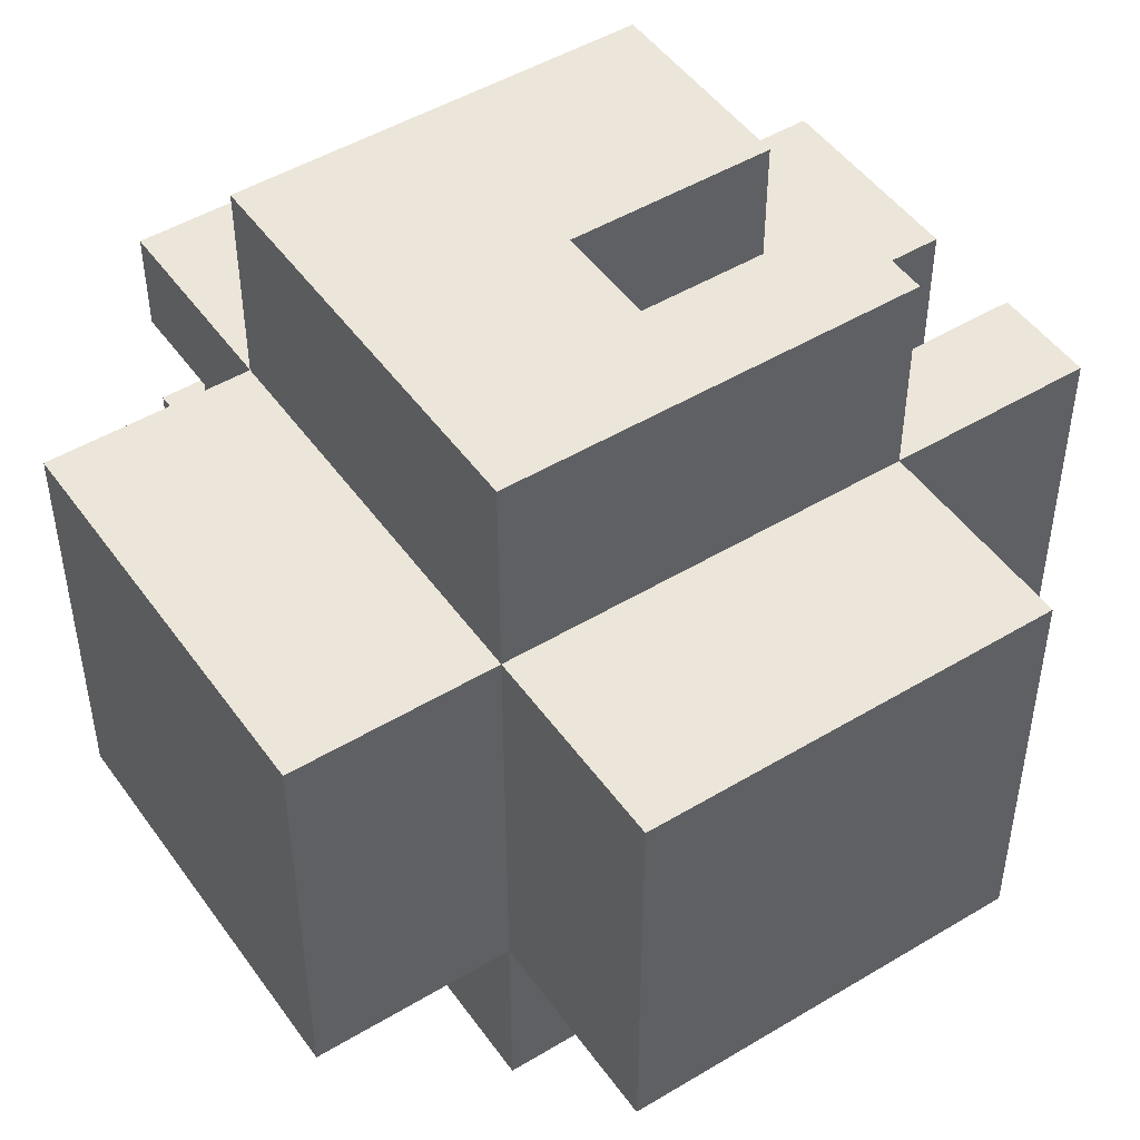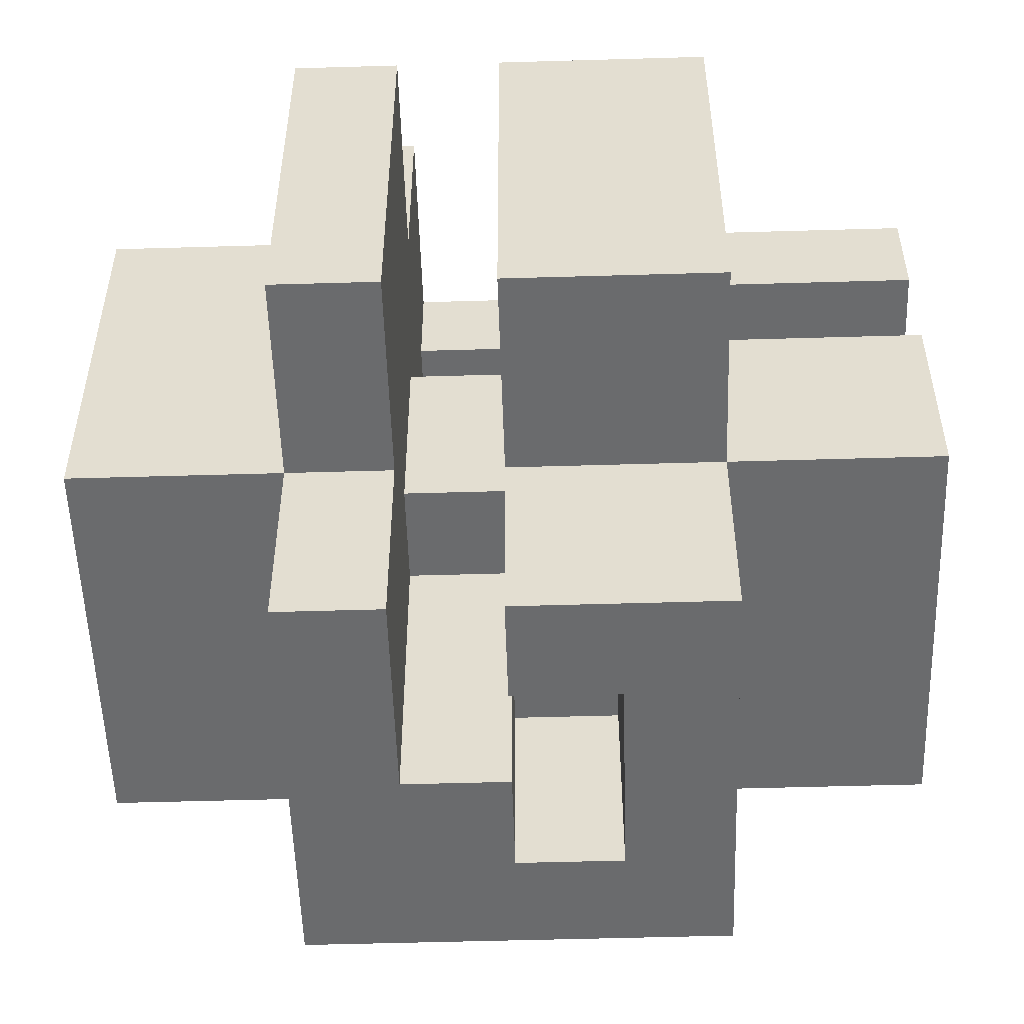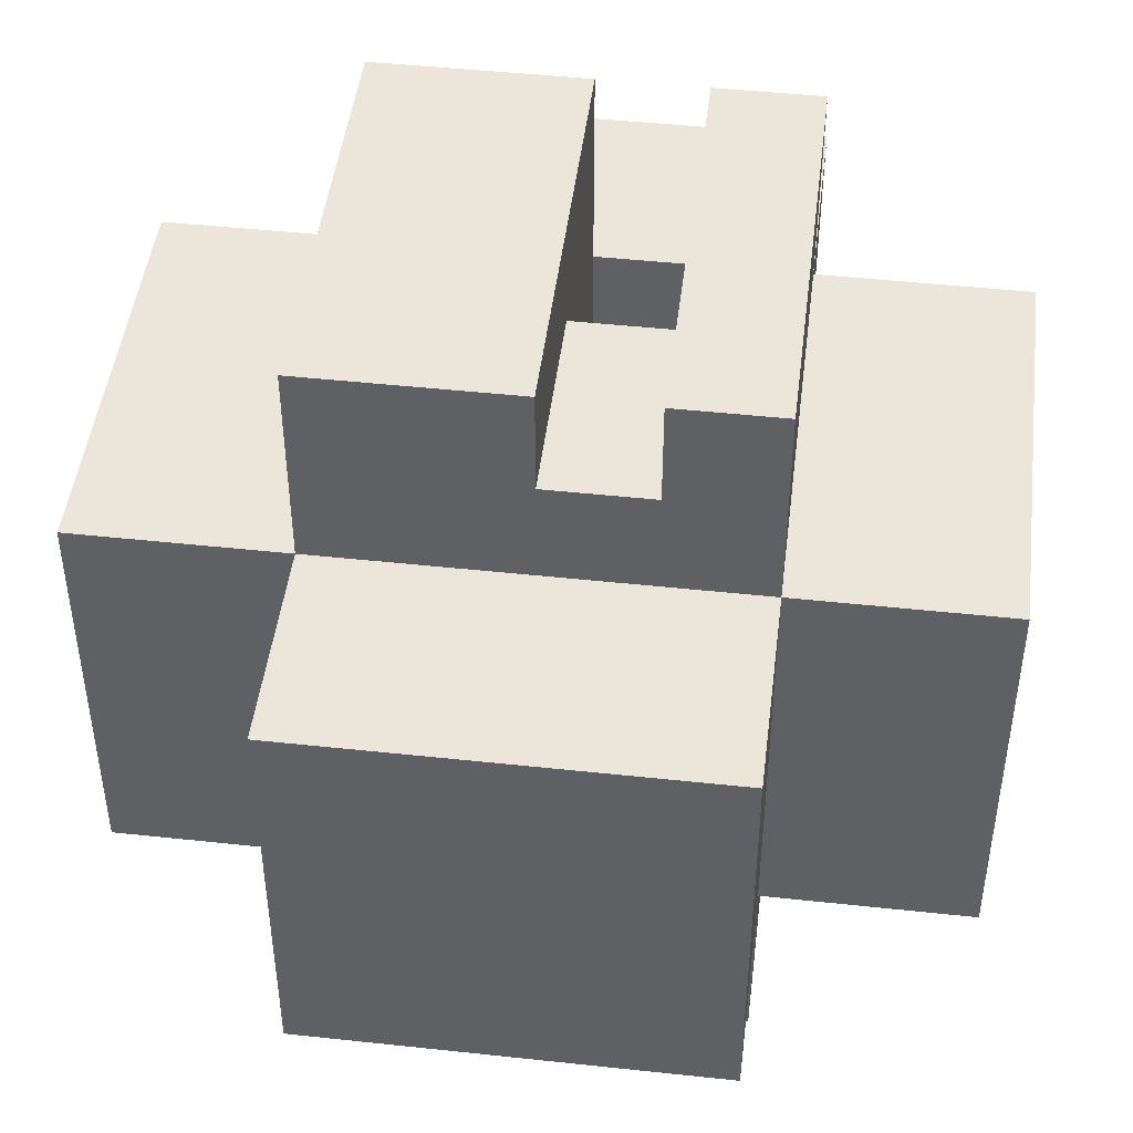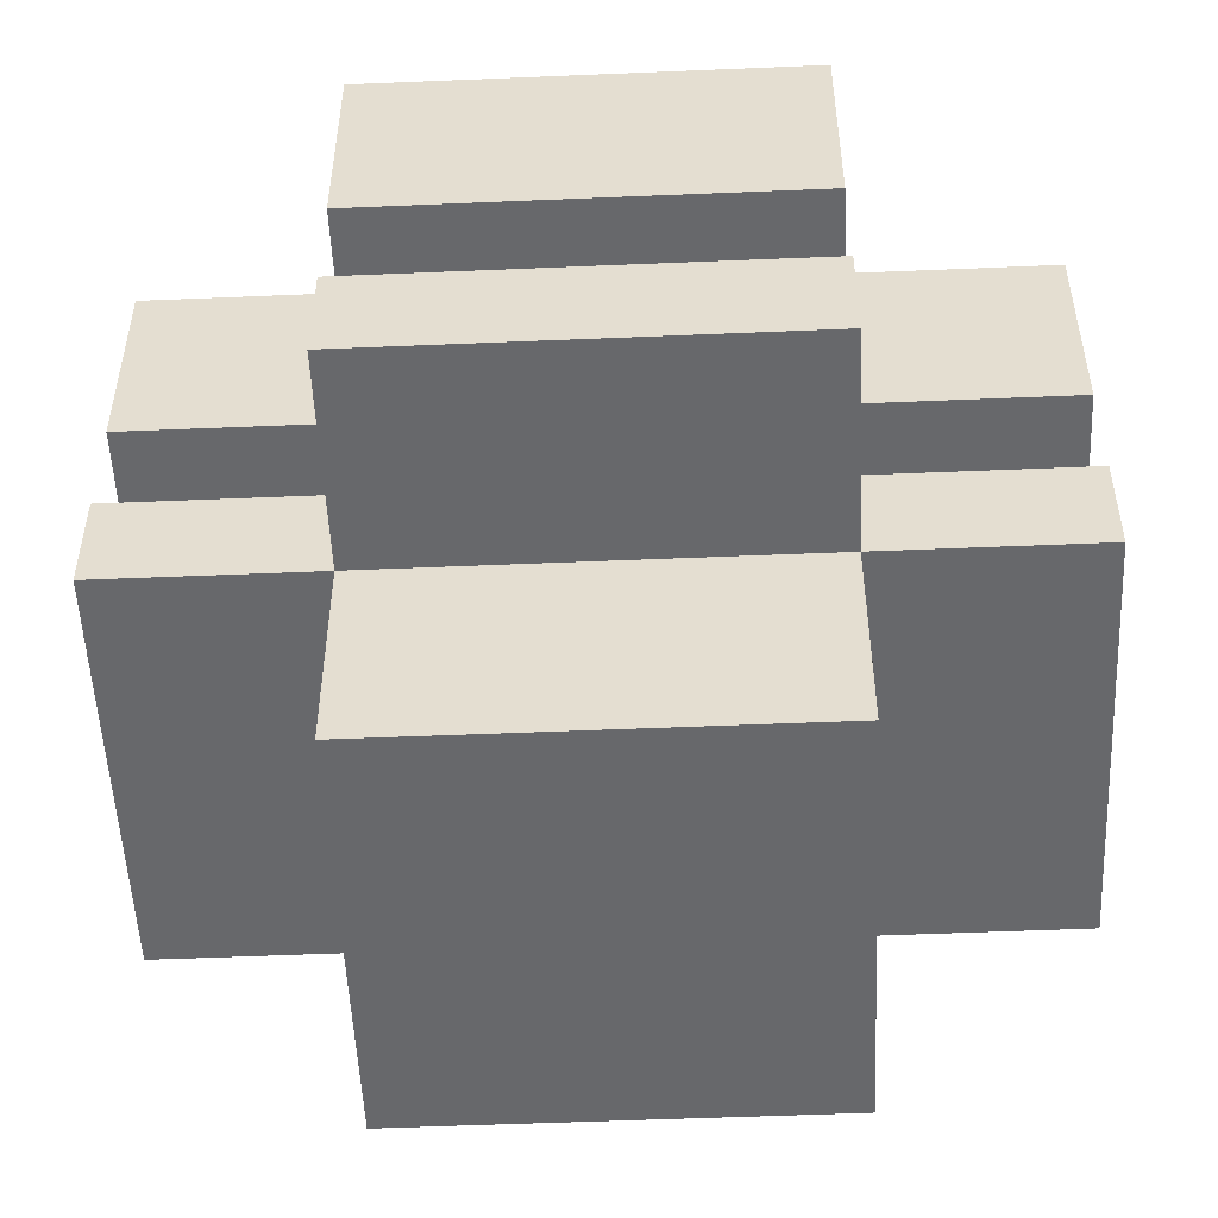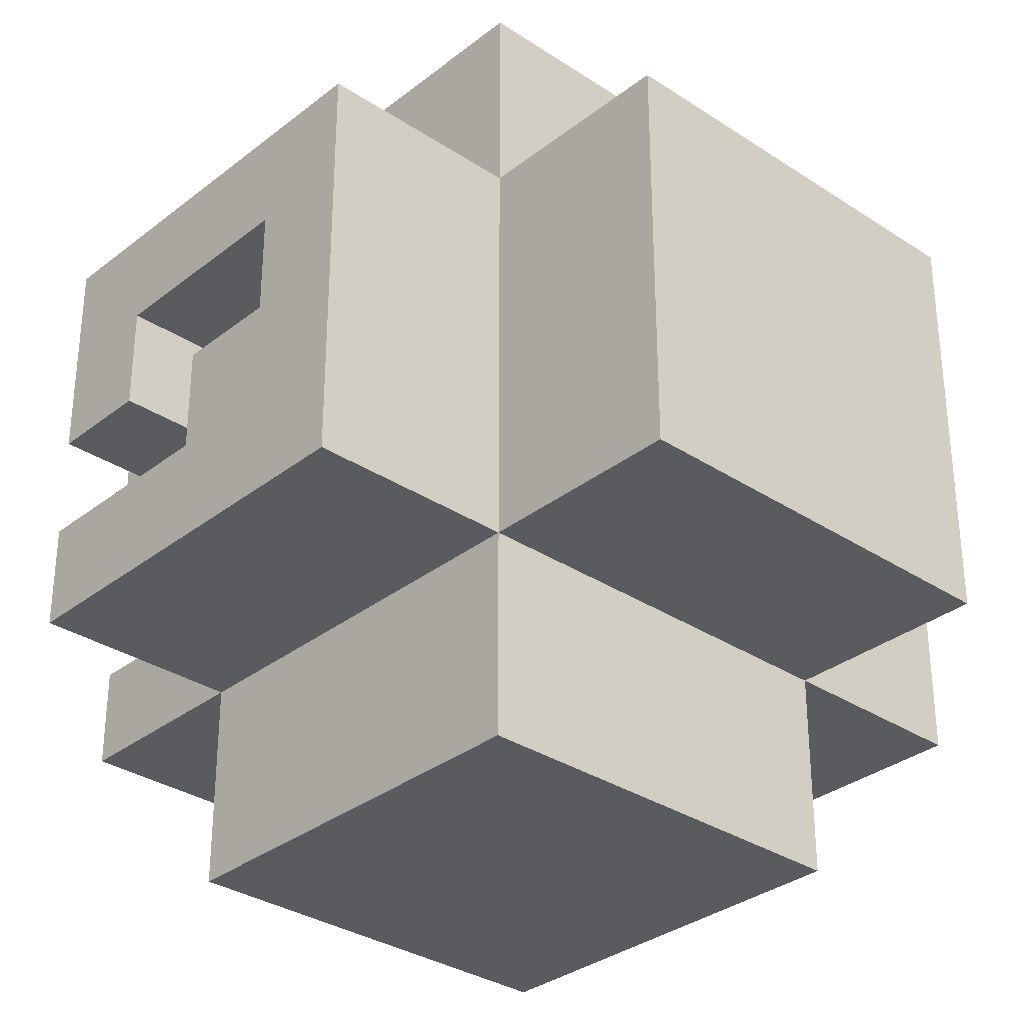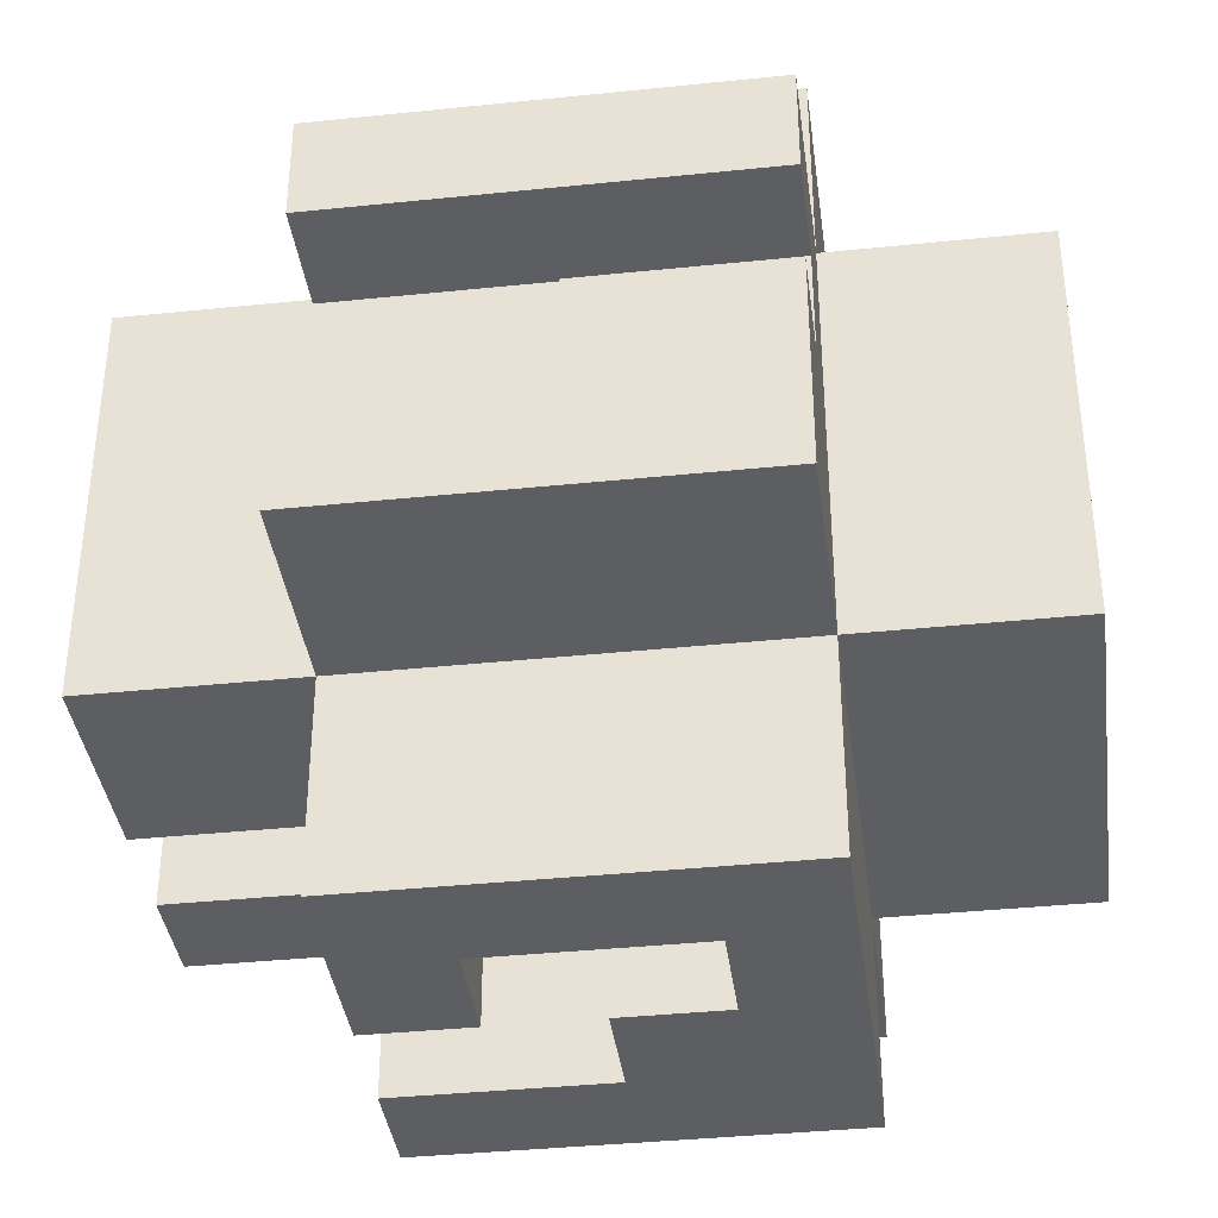
<metadata>
{"format":"obj","ext":"obj","renderer":"f3d","projection":"perspective","resolution":1024,"background":"white","views":[{"elev":48.4,"azim":-33.9,"up":"+Z"},{"elev":-53.2,"azim":91.8,"up":"+Z"},{"elev":46.7,"azim":-83.0,"up":"+Y"},{"elev":-52.4,"azim":92.6,"up":"+Y"},{"elev":-32.3,"azim":-132.6,"up":"+Y"},{"elev":-38.0,"azim":-172.5,"up":"+Z"}]}
</metadata>
<code>
o
v -0.8 -1.1 0.4
v -0.8 -1.1 -0.4
v -0.8 -0.3 0.4
v -0.8 -0.3 -0.4
v -0.4 -1.5 0.4
v -0.4 -1.5 -0.4
v -0.4 -1.1 0.8
v -0.4 -1.1 0.4
v -0.4 -1.1 -0.4
v -0.4 -1.1 -0.8
v -0.4 -0.3 0.8
v -0.4 -0.3 0.4
v -0.4 -0.3 -0.4
v -0.4 -0.3 -0.8
v -0.4 -0.1 0.2
v -0.4 -0.1 0
v -0.4 0.1 0.4
v -0.4 0.1 0.2
v -0.4 0.1 0
v -0.4 0.1 -0.4
v 0.2 -0.7 -0.4
v 0.2 -0.7 -0.8
v 0.2 -0.5 -0.4
v 0.2 -0.5 -0.8
v 0.4 -0.5 0.2
v 0.4 -0.5 0
v 0.4 -0.3 0.2
v 0.4 -0.3 0
v 0.6 -0.7 0.2
v 0.6 -0.7 0
v 0.6 -0.5 0.2
v 0.6 -0.5 0
v -0.2 -0.9 0.6
v -0.2 -0.9 0.4
v -0.2 -0.7 0.6
v -0.2 -0.7 0.4
v -0.2 -0.7 -0.4
v -0.2 -0.7 -0.8
v -0.2 -0.5 -0.4
v -0.2 -0.5 -0.8
v 0 -0.9 0.8
v 0 -0.9 0.6
v 0 -0.9 0.4
v 0 -0.9 0.2
v 0 -0.9 -0.2
v 0 -0.9 -0.8
v 0 -0.7 0.8
v 0 -0.7 0.6
v 0 -0.7 0.4
v 0 -0.7 0.2
v 0 -0.7 -0.2
v 0 -0.7 -0.4
v 0 -0.7 -0.8
v 0 -0.5 0.2
v 0 -0.5 0
v 0 -0.1 0.2
v 0 -0.1 0
v 0.2 -0.9 0.2
v 0.2 -0.9 -0.2
v 0.2 -0.7 0.2
v 0.2 -0.7 0
v 0.2 -0.7 -0.2
v 0.2 -0.5 0.2
v 0.2 -0.5 0
v 0.4 -1.5 0.4
v 0.4 -1.5 -0.4
v 0.4 -1.1 0.8
v 0.4 -1.1 0.4
v 0.4 -1.1 -0.4
v 0.4 -1.1 -0.8
v 0.4 -0.9 0.8
v 0.4 -0.9 0.4
v 0.4 -0.9 -0.4
v 0.4 -0.9 -0.8
v 0.4 -0.7 0.8
v 0.4 -0.7 0.4
v 0.4 -0.7 -0.4
v 0.4 -0.7 -0.8
v 0.4 -0.3 0.8
v 0.4 -0.3 0.4
v 0.4 -0.3 0.2
v 0.4 -0.3 0
v 0.4 -0.3 -0.4
v 0.4 -0.3 -0.8
v 0.4 0.1 0.4
v 0.4 0.1 0.2
v 0.4 0.1 0
v 0.4 0.1 -0.4
v 0.8 -1.1 0.4
v 0.8 -1.1 -0.4
v 0.8 -0.9 0.4
v 0.8 -0.9 -0.4
v 0.8 -0.7 0.4
v 0.8 -0.7 -0.4
v 0.8 -0.3 0.4
v 0.8 -0.3 -0.4
v -0.4 -1.1 0.8
v -0.4 -0.3 0.8
v 0 -0.9 0.8
v 0 -0.7 0.8
v 0.4 -1.1 0.8
v 0.4 -0.9 0.8
v 0.4 -0.7 0.8
v 0.4 -0.3 0.8
v -0.8 -1.1 0.4
v -0.8 -0.3 0.4
v -0.4 -1.5 0.4
v -0.4 -1.1 0.4
v -0.4 -0.3 0.4
v -0.4 0.1 0.4
v -0.2 -0.9 0.4
v -0.2 -0.7 0.4
v 0 -0.9 0.4
v 0 -0.7 0.4
v 0.4 -1.5 0.4
v 0.4 -1.1 0.4
v 0.4 -0.9 0.4
v 0.4 -0.7 0.4
v 0.4 -0.3 0.4
v 0.4 0.1 0.4
v 0.8 -1.1 0.4
v 0.8 -0.9 0.4
v 0.8 -0.7 0.4
v 0.8 -0.3 0.4
v 0 -0.9 0.2
v 0 -0.7 0.2
v 0.2 -0.9 0.2
v 0.2 -0.7 0.2
v -0.4 -0.1 0
v -0.4 0.1 0
v 0 -0.5 0
v 0 -0.1 0
v 0.2 -0.7 0
v 0.2 -0.5 0
v 0.4 -0.5 0
v 0.4 -0.3 0
v 0.4 0.1 0
v 0.6 -0.7 0
v 0.6 -0.5 0
v -0.2 -0.9 0.6
v -0.2 -0.7 0.6
v 0 -0.9 0.6
v 0 -0.7 0.6
v -0.4 -0.1 0.2
v -0.4 0.1 0.2
v 0 -0.5 0.2
v 0 -0.1 0.2
v 0.2 -0.7 0.2
v 0.2 -0.5 0.2
v 0.4 -0.5 0.2
v 0.4 -0.3 0.2
v 0.4 0.1 0.2
v 0.6 -0.7 0.2
v 0.6 -0.5 0.2
v 0 -0.9 -0.2
v 0 -0.7 -0.2
v 0.2 -0.9 -0.2
v 0.2 -0.7 -0.2
v -0.8 -1.1 -0.4
v -0.8 -0.3 -0.4
v -0.4 -1.5 -0.4
v -0.4 -1.1 -0.4
v -0.4 -0.3 -0.4
v -0.4 0.1 -0.4
v -0.2 -0.7 -0.4
v -0.2 -0.5 -0.4
v 0 -0.7 -0.4
v 0.2 -0.7 -0.4
v 0.2 -0.5 -0.4
v 0.4 -1.5 -0.4
v 0.4 -1.1 -0.4
v 0.4 -0.9 -0.4
v 0.4 -0.7 -0.4
v 0.4 -0.3 -0.4
v 0.4 0.1 -0.4
v 0.8 -1.1 -0.4
v 0.8 -0.9 -0.4
v 0.8 -0.7 -0.4
v 0.8 -0.3 -0.4
v -0.4 -1.1 -0.8
v -0.4 -0.3 -0.8
v -0.2 -0.7 -0.8
v -0.2 -0.5 -0.8
v 0 -0.9 -0.8
v 0 -0.7 -0.8
v 0.2 -0.7 -0.8
v 0.2 -0.5 -0.8
v 0.4 -1.1 -0.8
v 0.4 -0.9 -0.8
v 0.4 -0.7 -0.8
v 0.4 -0.3 -0.8
v -0.4 -1.5 0.4
v 0.4 -1.5 0.4
v -0.4 -1.5 -0.4
v 0.4 -1.5 -0.4
v -0.4 -1.1 0.8
v 0.4 -1.1 0.8
v -0.8 -1.1 0.4
v -0.4 -1.1 0.4
v 0.4 -1.1 0.4
v 0.8 -1.1 0.4
v -0.8 -1.1 -0.4
v -0.4 -1.1 -0.4
v 0.4 -1.1 -0.4
v 0.8 -1.1 -0.4
v -0.4 -1.1 -0.8
v 0.4 -1.1 -0.8
v 0 -0.7 0.8
v 0.4 -0.7 0.8
v -0.2 -0.7 0.6
v 0 -0.7 0.6
v -0.2 -0.7 0.4
v 0 -0.7 0.4
v 0.4 -0.7 0.4
v 0.8 -0.7 0.4
v 0 -0.7 0.2
v 0.2 -0.7 0.2
v 0.6 -0.7 0.2
v 0.2 -0.7 0
v 0.6 -0.7 0
v 0 -0.7 -0.2
v 0.2 -0.7 -0.2
v 0 -0.7 -0.4
v 0.2 -0.7 -0.4
v 0.4 -0.7 -0.4
v 0.8 -0.7 -0.4
v 0.2 -0.7 -0.8
v 0.4 -0.7 -0.8
v 0.4 -0.5 0.2
v 0.6 -0.5 0.2
v 0.4 -0.5 0
v 0.6 -0.5 0
v -0.2 -0.5 -0.4
v 0.2 -0.5 -0.4
v -0.2 -0.5 -0.8
v 0.2 -0.5 -0.8
v 0 -0.9 0.8
v 0.4 -0.9 0.8
v -0.2 -0.9 0.6
v 0 -0.9 0.6
v -0.2 -0.9 0.4
v 0 -0.9 0.4
v 0.4 -0.9 0.4
v 0.8 -0.9 0.4
v 0 -0.9 0.2
v 0.2 -0.9 0.2
v 0 -0.9 -0.2
v 0.2 -0.9 -0.2
v 0.4 -0.9 -0.4
v 0.8 -0.9 -0.4
v 0 -0.9 -0.8
v 0.4 -0.9 -0.8
v -0.2 -0.7 -0.4
v 0 -0.7 -0.4
v -0.2 -0.7 -0.8
v 0 -0.7 -0.8
v 0 -0.5 0.2
v 0.2 -0.5 0.2
v 0 -0.5 0
v 0.2 -0.5 0
v -0.4 -0.3 0.8
v 0.4 -0.3 0.8
v -0.8 -0.3 0.4
v -0.4 -0.3 0.4
v 0.4 -0.3 0.4
v 0.8 -0.3 0.4
v 0.4 -0.3 0.2
v 0.4 -0.3 0
v -0.8 -0.3 -0.4
v -0.4 -0.3 -0.4
v 0.4 -0.3 -0.4
v 0.8 -0.3 -0.4
v -0.4 -0.3 -0.8
v 0.4 -0.3 -0.8
v -0.4 -0.1 0.2
v 0 -0.1 0.2
v -0.4 -0.1 0
v 0 -0.1 0
v -0.4 0.1 0.4
v 0.4 0.1 0.4
v -0.4 0.1 0.2
v 0.4 0.1 0.2
v -0.4 0.1 0
v 0.4 0.1 0
v -0.4 0.1 -0.4
v 0.4 0.1 -0.4
f 3 2 1
f 4 2 3
f 8 6 5
f 9 6 8
f 11 8 7
f 12 8 11
f 13 10 9
f 14 10 13
f 15 13 12
f 16 13 15
f 17 15 12
f 18 15 17
f 19 13 16
f 20 13 19
f 23 22 21
f 24 22 23
f 27 26 25
f 28 26 27
f 31 30 29
f 32 30 31
f 33 34 35
f 35 34 36
f 37 38 39
f 39 38 40
f 41 42 47
f 47 42 48
f 43 44 49
f 49 44 50
f 45 46 51
f 51 46 52
f 52 46 53
f 54 55 56
f 56 55 57
f 58 59 60
f 60 59 61
f 61 59 62
f 60 61 63
f 63 61 64
f 65 66 68
f 68 66 69
f 67 68 71
f 71 68 72
f 69 70 73
f 73 70 74
f 75 76 79
f 79 76 80
f 77 78 83
f 83 78 84
f 80 81 85
f 85 81 86
f 82 83 87
f 87 83 88
f 89 90 91
f 91 90 92
f 93 94 95
f 95 94 96
f 99 98 97
f 100 98 99
f 101 99 97
f 102 99 101
f 103 98 100
f 104 98 103
f 108 106 105
f 109 106 108
f 113 112 111
f 114 112 113
f 115 108 107
f 116 108 115
f 119 110 109
f 120 110 119
f 121 117 116
f 122 117 121
f 123 119 118
f 124 119 123
f 127 126 125
f 128 126 127
f 132 130 129
f 134 132 131
f 135 132 134
f 135 134 133
f 136 132 135
f 137 130 132
f 137 132 136
f 138 135 133
f 139 135 138
f 140 141 142
f 142 141 143
f 144 145 147
f 146 147 149
f 149 147 150
f 148 149 150
f 150 147 151
f 147 145 152
f 151 147 152
f 148 150 153
f 153 150 154
f 155 156 157
f 157 156 158
f 159 160 162
f 162 160 163
f 165 166 167
f 167 166 168
f 168 166 169
f 161 162 170
f 170 162 171
f 163 164 174
f 174 164 175
f 171 172 176
f 176 172 177
f 173 174 178
f 178 174 179
f 180 181 182
f 182 181 183
f 180 182 184
f 184 182 185
f 183 181 187
f 180 184 188
f 188 184 189
f 186 187 190
f 187 181 191
f 190 187 191
f 194 193 192
f 195 193 194
f 199 197 196
f 200 197 199
f 202 199 198
f 203 199 202
f 204 201 200
f 205 201 204
f 206 204 203
f 207 204 206
f 211 209 208
f 212 211 210
f 213 209 211
f 213 211 212
f 214 209 213
f 216 215 214
f 216 214 213
f 217 215 216
f 218 215 217
f 220 215 218
f 222 220 219
f 223 222 221
f 224 220 222
f 224 222 223
f 225 220 224
f 226 215 220
f 226 220 225
f 227 225 224
f 228 225 227
f 231 230 229
f 232 230 231
f 235 234 233
f 236 234 235
f 237 238 240
f 239 240 241
f 240 238 242
f 241 240 242
f 242 238 243
f 243 244 245
f 242 243 245
f 245 244 246
f 246 244 248
f 248 244 249
f 247 248 249
f 249 244 250
f 247 249 251
f 251 249 252
f 253 254 255
f 255 254 256
f 257 258 259
f 259 258 260
f 261 262 264
f 264 262 265
f 265 266 267
f 267 266 268
f 263 264 269
f 269 264 270
f 268 266 271
f 271 266 272
f 270 271 273
f 273 271 274
f 275 276 277
f 277 276 278
f 279 280 281
f 281 280 282
f 283 284 285
f 285 284 286

</code>
